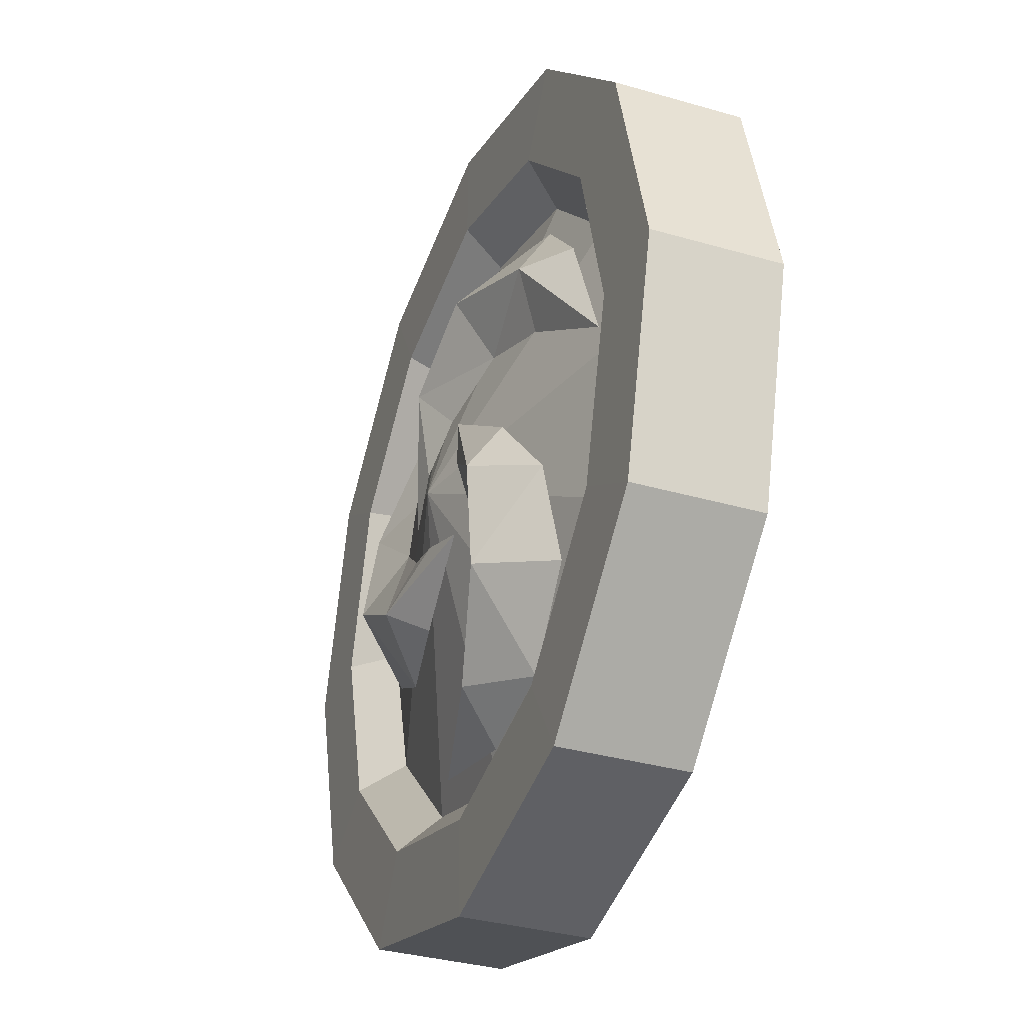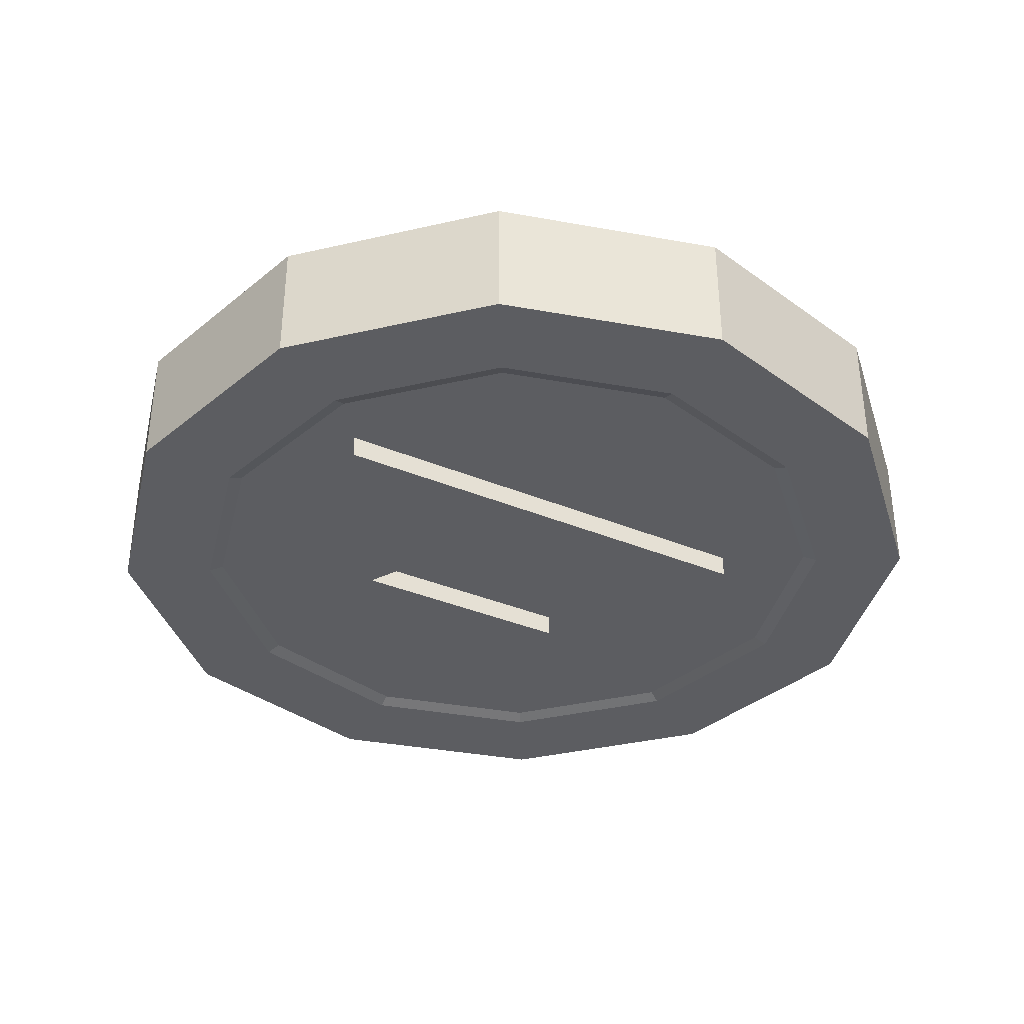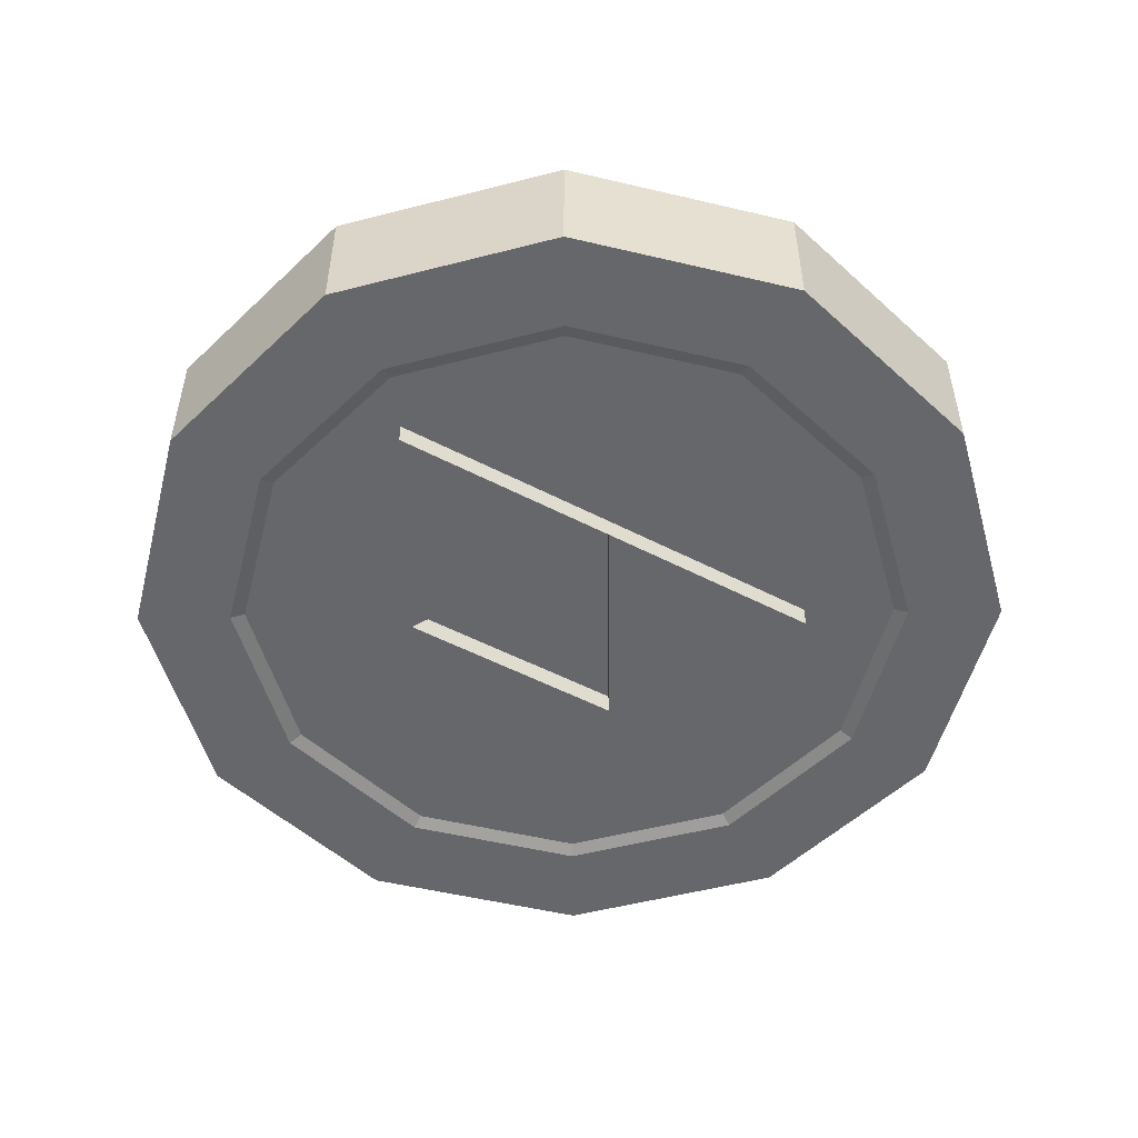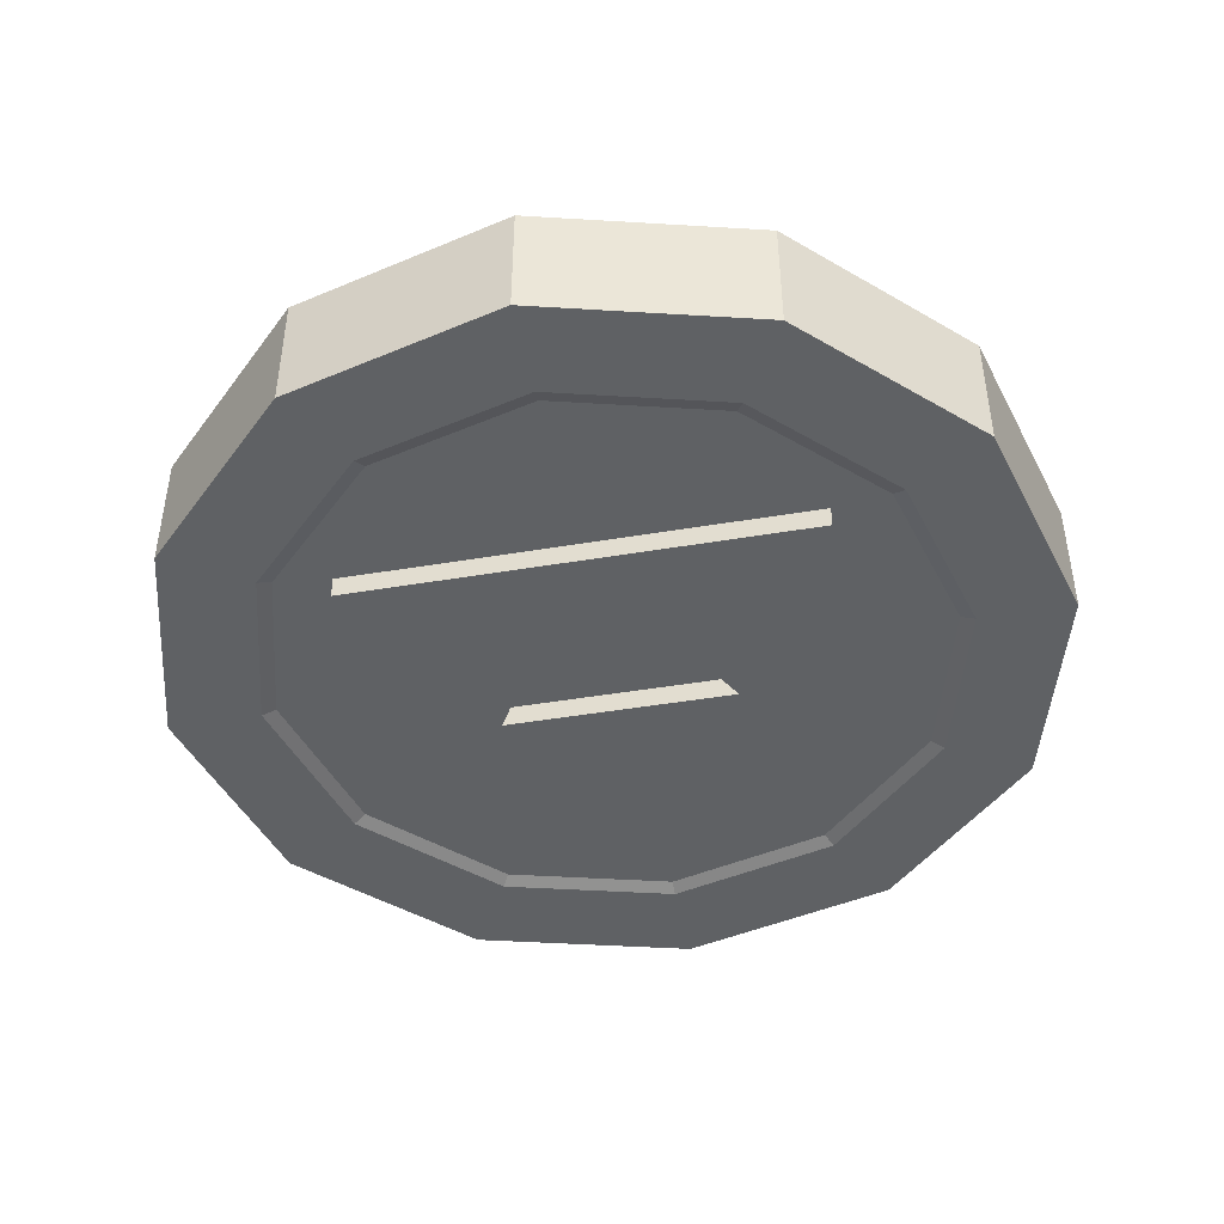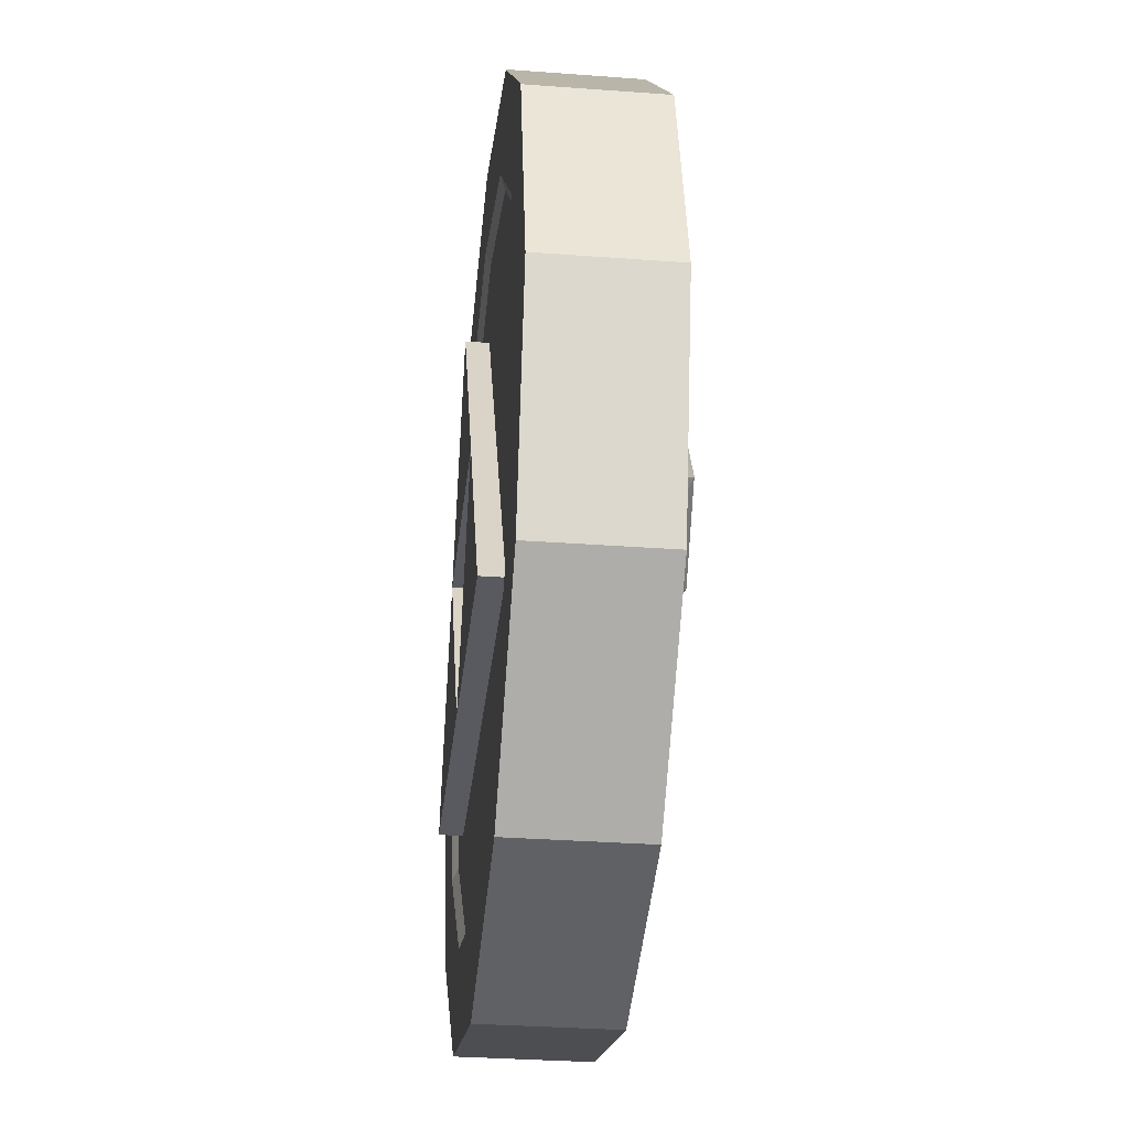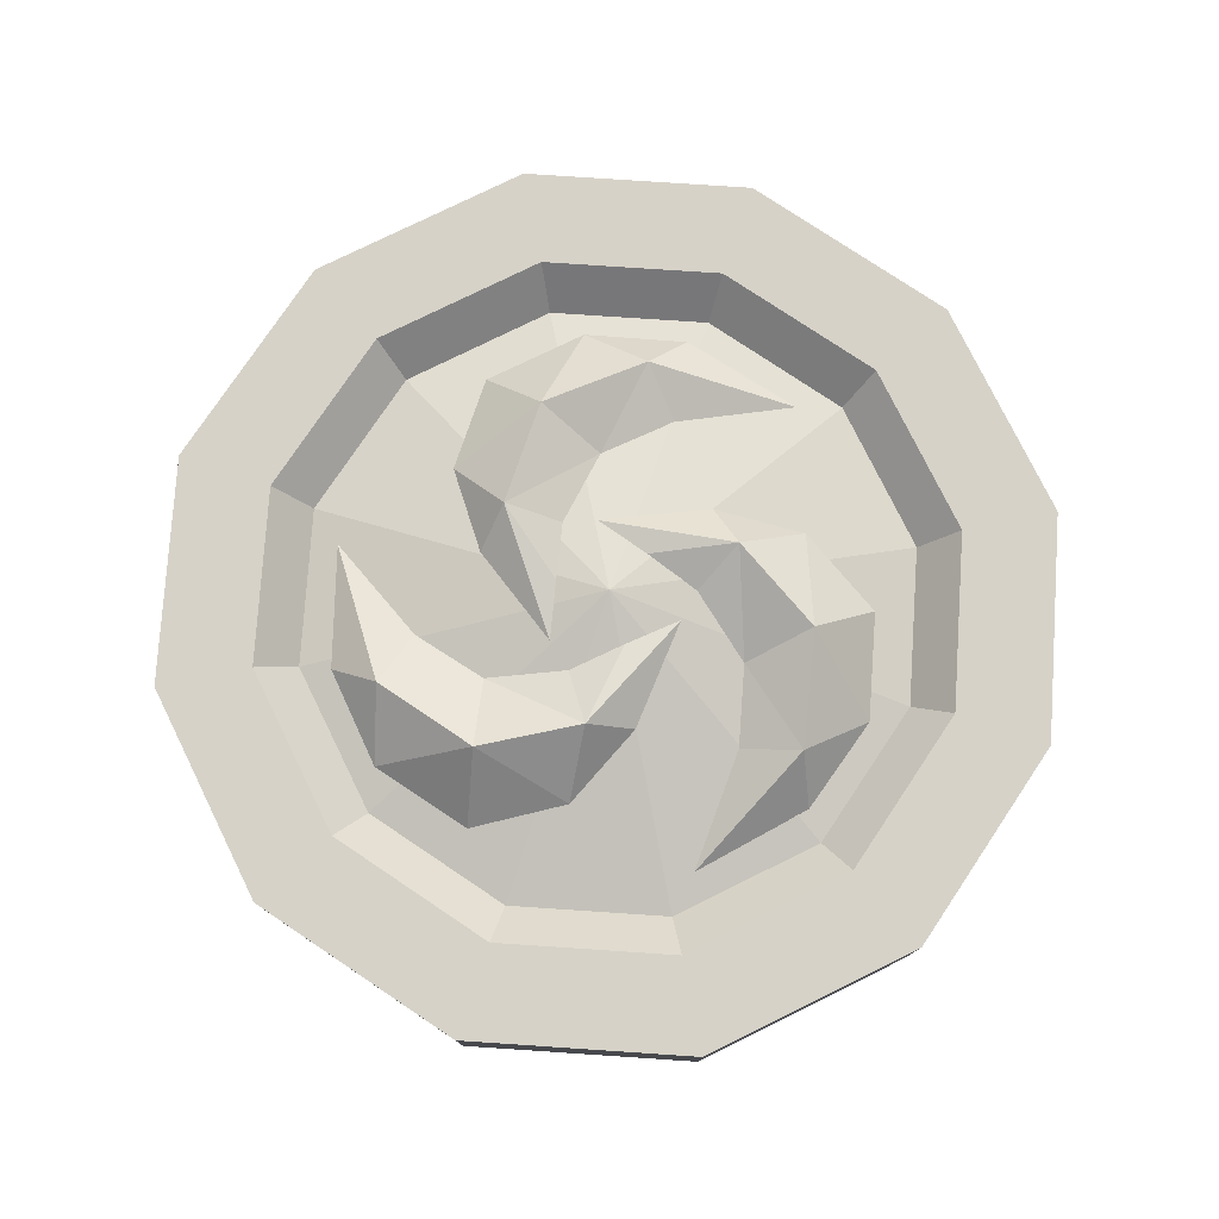
<metadata>
{"format":"obj","ext":"obj","renderer":"f3d","projection":"perspective","resolution":1024,"background":"white","views":[{"elev":-33.8,"azim":68.4,"up":"+Y"},{"elev":-36.7,"azim":91.7,"up":"+Z"},{"elev":-52.0,"azim":90.6,"up":"+Z"},{"elev":-45.4,"azim":11.0,"up":"+Z"},{"elev":-31.9,"azim":-96.0,"up":"+Y"},{"elev":77.8,"azim":-41.2,"up":"+Z"}]}
</metadata>
<code>
o forestmedal_geom-01F71E64
v -0.0899 -0.0723 0.087
v -0.1397 -0.1088 0.0409
v -0.0585 -0.0997 0.058
v -0.1713 -0.0254 0.0824
v -0.0899 -0.0723 0.087
v -0.1253 0.0169 0.0552
v -0.0688 -0.0267 0.0677
v -0.0194 -0.0417 0.0726
v 0.03 -0.0567 0.0684
v -0.1713 -0.0254 0.0824
v -0.2413 0.0252 0.0253
v -0.2167 -0.0665 0.0279
v -0.1952 0.0726 0.0617
v -0.1437 0.0857 0.043
v -0.1409 0.1937 0.0244
v -0.1409 0.1937 0.0244
v -0.2155 0.1122 0.0307
v -0.1952 0.0726 0.0617
v -0.0177 0.114 0.087
v -0.0244 0.1754 0.0409
v -0.0571 0.1005 0.0586
v 0.0637 0.161 0.0824
v -0.0177 0.114 0.087
v 0.0773 0.1 0.052
v 0.0113 0.073 0.0651
v -0.0641 0.0024 0.0684
v -0.0264 0.0377 0.0726
v -0.0641 0.0024 0.0684
v 0.0637 0.161 0.0824
v 0.1425 0.1964 0.0253
v 0.0508 0.221 0.0279
v 0.1605 0.1327 0.0617
v 0.1461 0.0816 0.041
v 0.2382 0.0251 0.0244
v 0.2382 0.0251 0.0244
v 0.2049 0.1305 0.0307
v 0.1605 0.1327 0.0617
v 0.1076 -0.0417 0.087
v 0.1641 -0.0666 0.0433
v 0.1156 -0.0008 0.0591
v 0.1076 -0.1357 0.0824
v 0.1076 -0.0417 0.087
v 0.048 -0.117 0.0526
v 0.0575 -0.0463 0.0647
v 0.0458 0.004 0.0726
v 0.0341 0.0543 0.0684
v 0.1076 -0.1357 0.0824
v 0.0988 -0.2216 0.0233
v 0.166 -0.1544 0.0285
v 0.0347 -0.2053 0.0617
v -0.0023 -0.1673 0.0416
v -0.0973 -0.2189 0.0244
v -0.0973 -0.2189 0.0244
v 0.0106 -0.2427 0.0227
v 0.0347 -0.2053 0.0617
v 0.102 0.0356 -0.0779
v 0 -0.141 -0.0779
v 0.102 0.0356 -0.058
v 0 -0.141 -0.058
v 0 -0.141 -0.0779
v 0.204 -0.141 -0.0779
v 0 -0.141 -0.058
v 0.204 -0.141 -0.058
v 0.204 -0.141 -0.0779
v 0.102 0.0356 -0.0779
v 0.204 -0.141 -0.058
v 0.102 0.0356 -0.058
v 0.102 0.0356 -0.0779
v 0.204 -0.141 -0.0779
v 0 -0.141 -0.0779
v 0 0.2123 -0.0779
v -0.102 0.0356 -0.0779
v 0 0.2123 -0.058
v -0.102 0.0356 -0.058
v -0.102 0.0356 -0.0779
v 0.102 0.0356 -0.0779
v -0.102 0.0356 -0.058
v 0.102 0.0356 -0.058
v 0 0.2123 -0.0779
v 0 0.2123 -0.058
v 0 0.2123 -0.0779
v 0.102 0.0356 -0.0779
v -0.102 0.0356 -0.0779
v -0.204 -0.141 -0.0779
v -0.204 -0.141 -0.058
v -0.204 -0.141 -0.0779
v -0.204 -0.141 -0.058
v 0 -0.141 -0.0779
v -0.102 0.0356 -0.0779
v 0 -0.141 -0.058
v -0.102 0.0356 -0.058
v -0.102 0.0356 -0.0779
v -0.204 -0.141 -0.0779
v 0 -0.3058 0.0495
v -0.1529 -0.2648 0.0495
v 0 -0.3895 0.0489
v -0.1947 -0.3373 0.0489
v -0.2648 -0.1529 0.0495
v -0.3373 -0.1947 0.0489
v -0.2648 -0.1529 0.0495
v -0.3058 -0 0.0495
v -0.3373 -0.1947 0.0489
v -0.3895 -0 0.0489
v -0.2648 0.1529 0.0495
v -0.3373 0.1947 0.0489
v -0.1529 0.2648 0.0495
v -0.1947 0.3373 0.0489
v -0.2648 0.1529 0.0495
v -0.3373 0.1947 0.0489
v 0 0.3058 0.0495
v 0 0.3895 0.0489
v 0 -0.3058 0.0495
v 0 -0.2703 0.0156
v -0.1529 -0.2648 0.0495
v -0.1352 -0.2341 0.0156
v -0.2648 -0.1529 0.0495
v -0.2341 -0.1352 0.0156
v -0.3058 -0 0.0495
v -0.2703 -0 0.0156
v -0.2648 0.1529 0.0495
v -0.2341 0.1352 0.0156
v -0.1529 0.2648 0.0495
v -0.1352 0.2341 0.0156
v 0 0.3058 0.0495
v 0 0.2703 0.0156
v 0 -0.2703 0.0156
v 0 -0 0.0828
v -0.1352 -0.2341 0.0156
v -0.2341 -0.1352 0.0156
v -0.2703 -0 0.0156
v -0.2341 0.1352 0.0156
v -0.1352 0.2341 0.0156
v 0 0.2703 0.0156
v 0.1947 -0.3373 0.0489
v 0.1529 -0.2648 0.0495
v 0.3373 -0.1947 0.0489
v 0.2648 -0.1529 0.0495
v 0.3895 -0 0.0489
v 0.3058 -0 0.0495
v 0.3373 -0.1947 0.0489
v 0.2648 -0.1529 0.0495
v 0.2648 0.1529 0.0495
v 0.3373 0.1947 0.0489
v 0.1529 0.2648 0.0495
v 0.2648 0.1529 0.0495
v 0.1947 0.3373 0.0489
v 0.3373 0.1947 0.0489
v 0.1529 -0.2648 0.0495
v 0.1352 -0.2341 0.0156
v 0.2648 -0.1529 0.0495
v 0.2341 -0.1352 0.0156
v 0.3058 -0 0.0495
v 0.2703 -0 0.0156
v 0.2648 0.1529 0.0495
v 0.2341 0.1352 0.0156
v 0.1529 0.2648 0.0495
v 0.1352 0.2341 0.0156
v 0.1352 -0.2341 0.0156
v 0.2341 -0.1352 0.0156
v 0.2703 -0 0.0156
v 0.2341 0.1352 0.0156
v 0.1352 0.2341 0.0156
v 0.1947 0.3373 0.0489
v 0.3373 0.1947 0.0489
v 0.1947 0.3373 -0.0626
v 0.3373 0.1947 -0.0626
v 0 0.3895 0.0489
v 0 0.3895 -0.0626
v 0.1947 -0.3373 0.0489
v 0 -0.3895 0.0489
v 0.1947 -0.3373 -0.0626
v 0 -0.3895 -0.0626
v 0.3373 -0.1947 0.0489
v 0.3373 -0.1947 -0.0626
v 0.3895 -0 0.0489
v 0.3895 0 -0.0626
v -0.1529 -0.2648 -0.0626
v 0 -0.3058 -0.0626
v -0.1947 -0.3373 -0.0626
v 0 -0.3895 -0.0626
v -0.2648 -0.1529 -0.0626
v -0.3373 -0.1947 -0.0626
v -0.3058 0 -0.0626
v -0.2648 -0.1529 -0.0626
v -0.3895 0 -0.0626
v -0.3373 -0.1947 -0.0626
v -0.2648 0.1529 -0.0626
v -0.3373 0.1947 -0.0626
v -0.1529 0.2648 -0.0626
v -0.2648 0.1529 -0.0626
v -0.1947 0.3373 -0.0626
v -0.3373 0.1947 -0.0626
v 0 0.3058 -0.0626
v 0 0.3895 -0.0626
v -0.1947 0.3373 0.0489
v -0.1947 0.3373 -0.0626
v -0.3373 0.1947 0.0489
v -0.3373 0.1947 -0.0626
v -0.1947 -0.3373 0.0489
v -0.1947 -0.3373 -0.0626
v -0.3373 -0.1947 0.0489
v -0.3373 -0.1947 -0.0626
v -0.3895 -0 0.0489
v -0.3895 0 -0.0626
v 0.1529 -0.2648 -0.0626
v 0.1947 -0.3373 -0.0626
v 0.2648 -0.1529 -0.0626
v 0.3373 -0.1947 -0.0626
v 0.3058 0 -0.0626
v 0.3895 0 -0.0626
v 0.2648 -0.1529 -0.0626
v 0.3373 -0.1947 -0.0626
v 0.2648 0.1529 -0.0626
v 0.3373 0.1947 -0.0626
v 0.1529 0.2648 -0.0626
v 0.1947 0.3373 -0.0626
v 0.2648 0.1529 -0.0626
v 0.3373 0.1947 -0.0626
v 0 -0.3058 -0.058
v -0.1529 -0.2648 -0.058
v 0 0.3058 -0.058
v 0.1529 0.2648 -0.058
v 0.2648 0.1529 -0.058
v 0.2648 -0.1529 -0.058
v -0.2648 -0.1529 -0.058
v -0.1529 0.2648 -0.058
v -0.2648 0.1529 -0.058
v -0.3058 0 -0.058
v 0.1529 -0.2648 -0.058
v 0.3058 0 -0.058
v 0.1529 0.2648 -0.0626
v 0 -0 0.0489
v 0 0.3058 -0.0626
v -0.3058 0 -0.0626
v -0.2648 -0.1529 -0.0626
v 0.3058 0 -0.0626
v 0.2648 0.1529 -0.0626
v -0.1529 -0.2648 -0.0626
v 0 -0.3058 -0.0626
v -0.1529 0.2648 -0.0626
v 0.1529 -0.2648 -0.0626
v -0.2648 0.1529 -0.0626
v 0.2648 -0.1529 -0.0626
v 0.0341 0.0543 0.0684
v 0.03 -0.0567 0.0684
f 1 2 3
f 9 1 3
f 1 10 2
f 2 10 12
f 10 11 12
f 18 11 10
f 18 17 11
f 16 17 18
f 4 5 6
f 4 6 13
f 6 14 13
f 13 14 15
f 6 5 7
f 5 8 7
f 5 245 8
f 19 20 21
f 28 19 21
f 19 29 20
f 20 29 31
f 29 30 31
f 37 30 29
f 37 36 30
f 35 36 37
f 22 23 24
f 22 24 32
f 24 33 32
f 32 33 34
f 24 23 25
f 23 27 25
f 23 26 27
f 38 39 40
f 46 38 40
f 38 47 39
f 39 47 49
f 47 48 49
f 55 48 47
f 55 54 48
f 53 54 55
f 41 42 43
f 41 43 50
f 43 51 50
f 50 51 52
f 43 42 44
f 42 45 44
f 42 244 45
f 56 57 58
f 58 57 59
f 60 61 62
f 87 60 62
f 86 60 87
f 62 61 63
f 64 65 66
f 66 65 67
f 65 79 67
f 67 79 80
f 68 69 70
f 92 70 93
f 71 72 73
f 73 72 74
f 72 84 74
f 74 84 85
f 75 76 77
f 77 76 78
f 81 82 83
f 88 89 90
f 90 89 91
f 94 95 96
f 96 135 94
f 134 135 96
f 134 137 135
f 136 137 134
f 96 95 97
f 95 98 97
f 97 98 99
f 100 101 102
f 102 101 103
f 101 105 103
f 104 105 101
f 106 107 108
f 106 111 107
f 110 111 106
f 110 144 111
f 111 144 146
f 144 145 146
f 146 145 147
f 108 107 109
f 112 113 114
f 112 148 113
f 113 148 149
f 148 150 149
f 149 150 151
f 150 152 151
f 151 152 153
f 152 154 153
f 153 154 155
f 154 156 155
f 155 156 157
f 156 124 157
f 157 124 125
f 124 123 125
f 122 123 124
f 122 121 123
f 120 121 122
f 120 119 121
f 118 119 120
f 118 117 119
f 116 117 118
f 116 115 117
f 114 115 116
f 114 113 115
f 126 127 128
f 126 158 127
f 158 159 127
f 159 160 127
f 160 161 127
f 161 162 127
f 162 133 127
f 132 127 133
f 131 127 132
f 130 127 131
f 129 127 130
f 128 127 129
f 138 139 140
f 143 139 138
f 142 139 143
f 140 139 141
f 163 164 165
f 168 163 165
f 167 163 168
f 167 168 195
f 195 168 196
f 195 196 197
f 197 196 198
f 197 198 203
f 203 198 204
f 203 204 201
f 201 204 202
f 201 202 199
f 199 202 200
f 199 200 170
f 170 200 172
f 171 170 172
f 169 170 171
f 174 169 171
f 173 169 174
f 176 173 174
f 175 173 176
f 166 175 176
f 164 175 166
f 165 164 166
f 177 178 179
f 182 177 179
f 181 177 182
f 179 178 180
f 178 206 180
f 205 206 178
f 205 208 206
f 207 208 205
f 183 184 185
f 188 183 185
f 187 183 188
f 185 184 186
f 189 190 191
f 194 189 191
f 193 189 194
f 193 194 215
f 215 194 216
f 215 216 217
f 217 216 218
f 191 190 192
f 209 210 211
f 209 214 210
f 213 214 209
f 211 210 212
f 219 220 221
f 229 219 221
f 222 229 221
f 222 224 229
f 222 223 224
f 223 230 224
f 220 225 226
f 220 226 221
f 225 227 226
f 225 228 227
f 231 232 233
f 237 232 231
f 236 232 237
f 243 232 236
f 243 241 232
f 232 241 239
f 238 232 239
f 235 232 238
f 234 232 235
f 242 232 234
f 242 240 232
f 232 240 233

</code>
